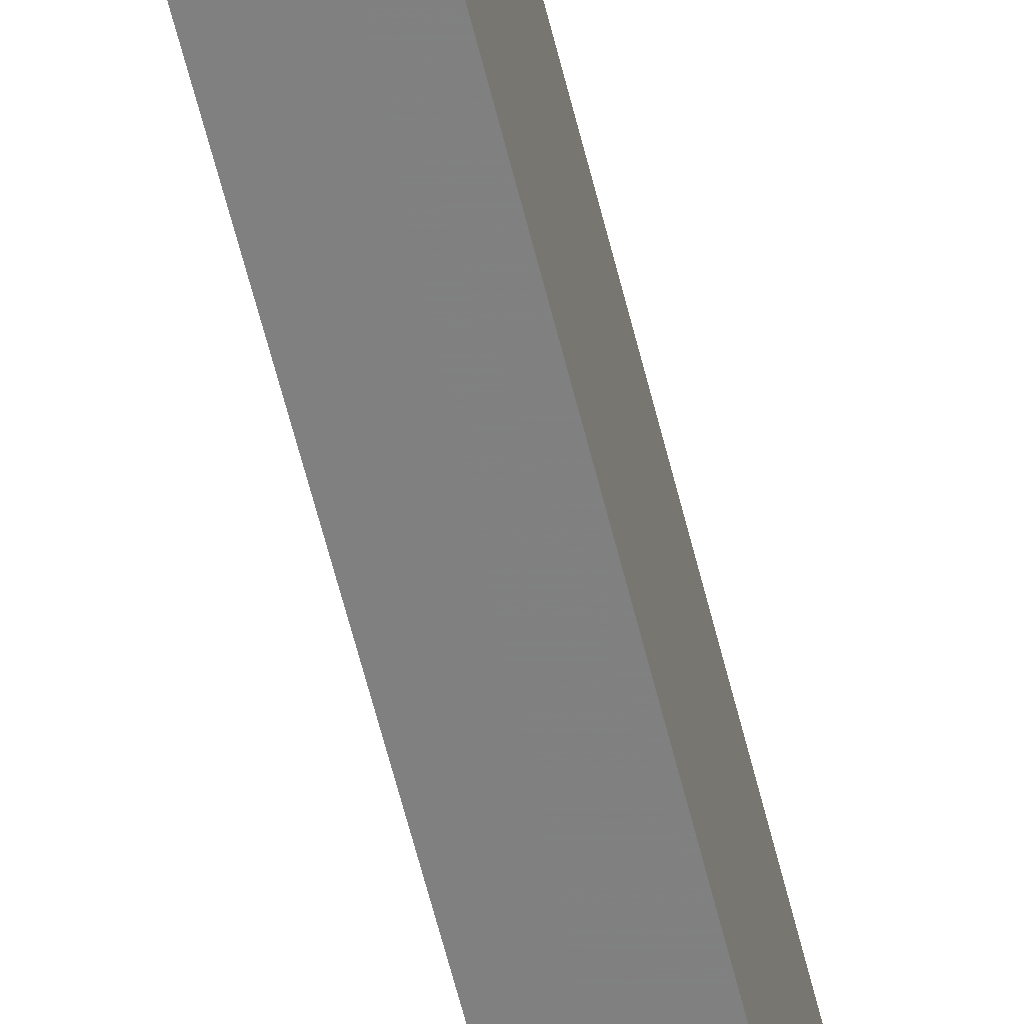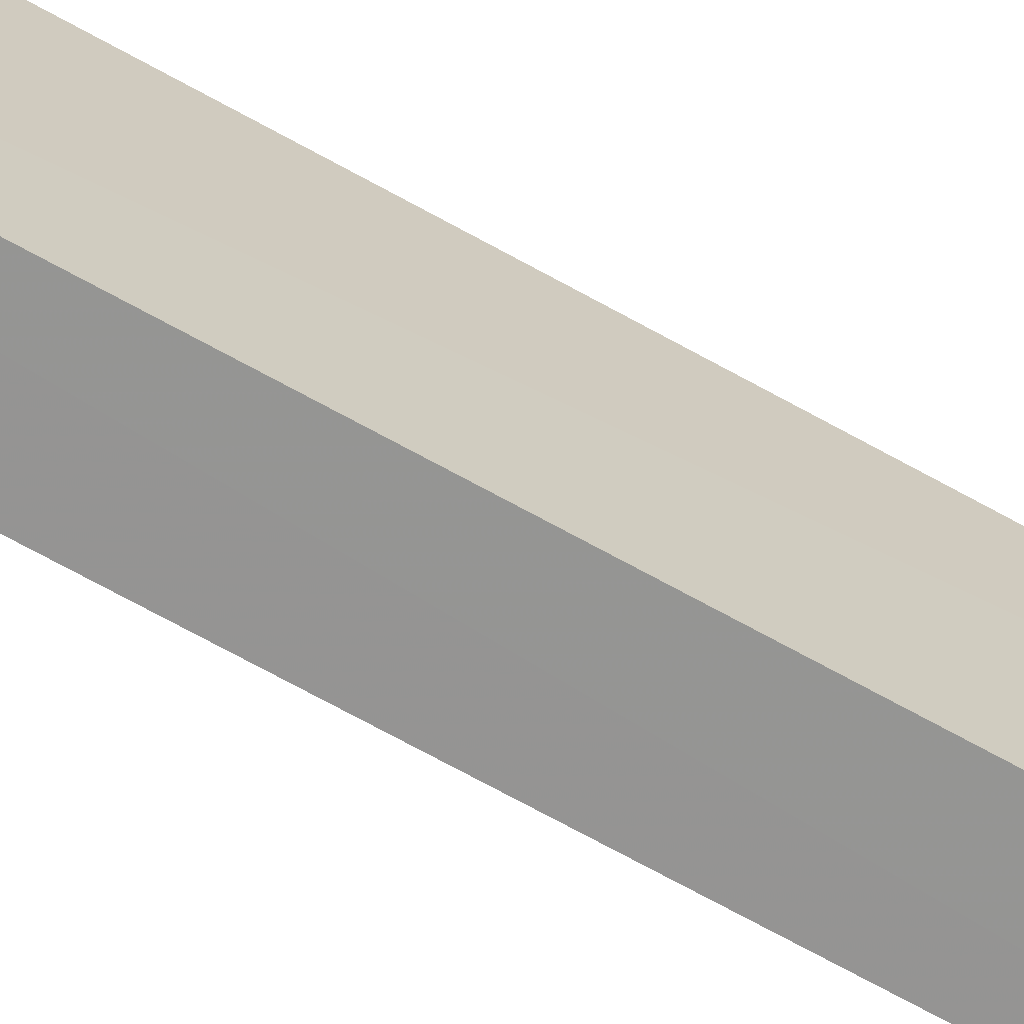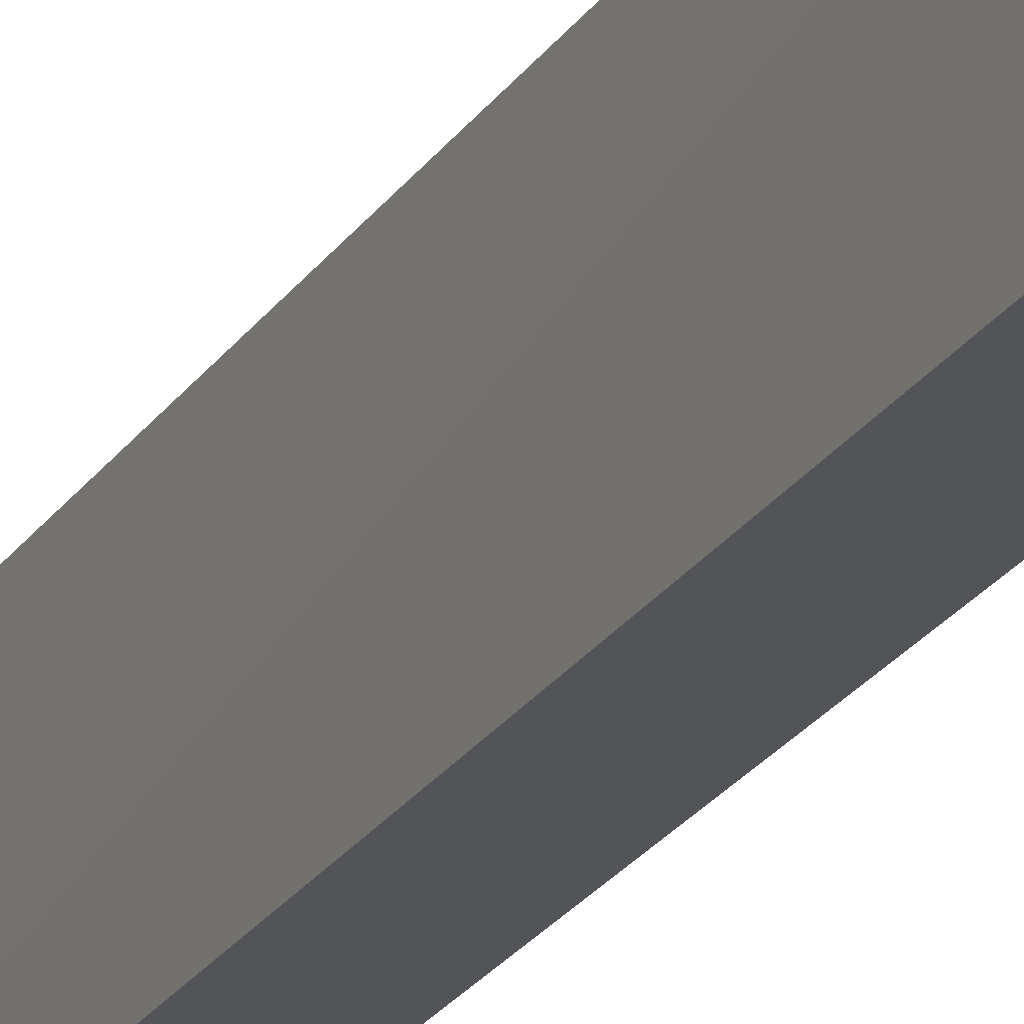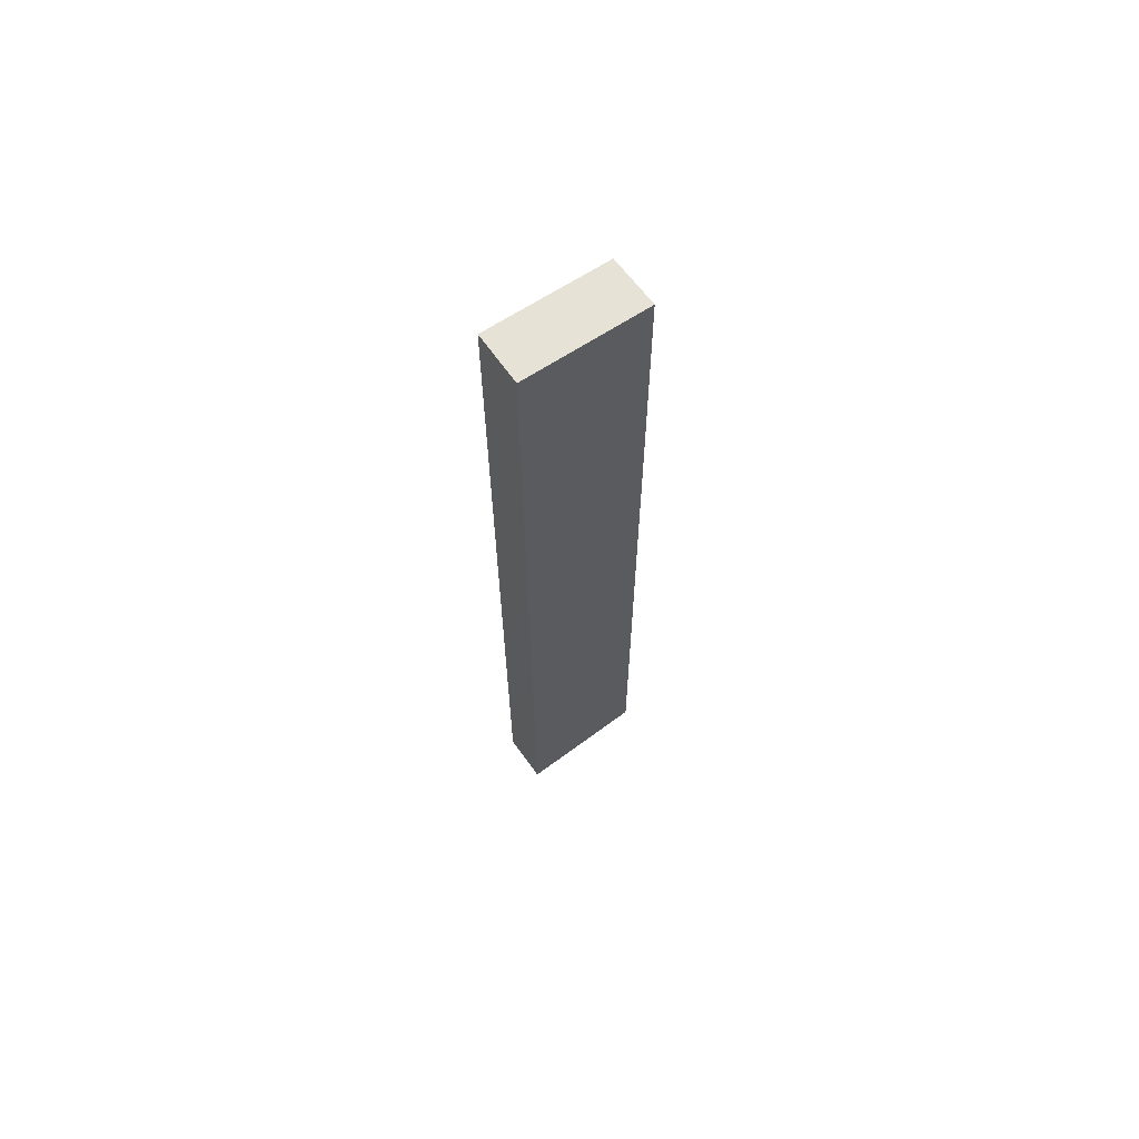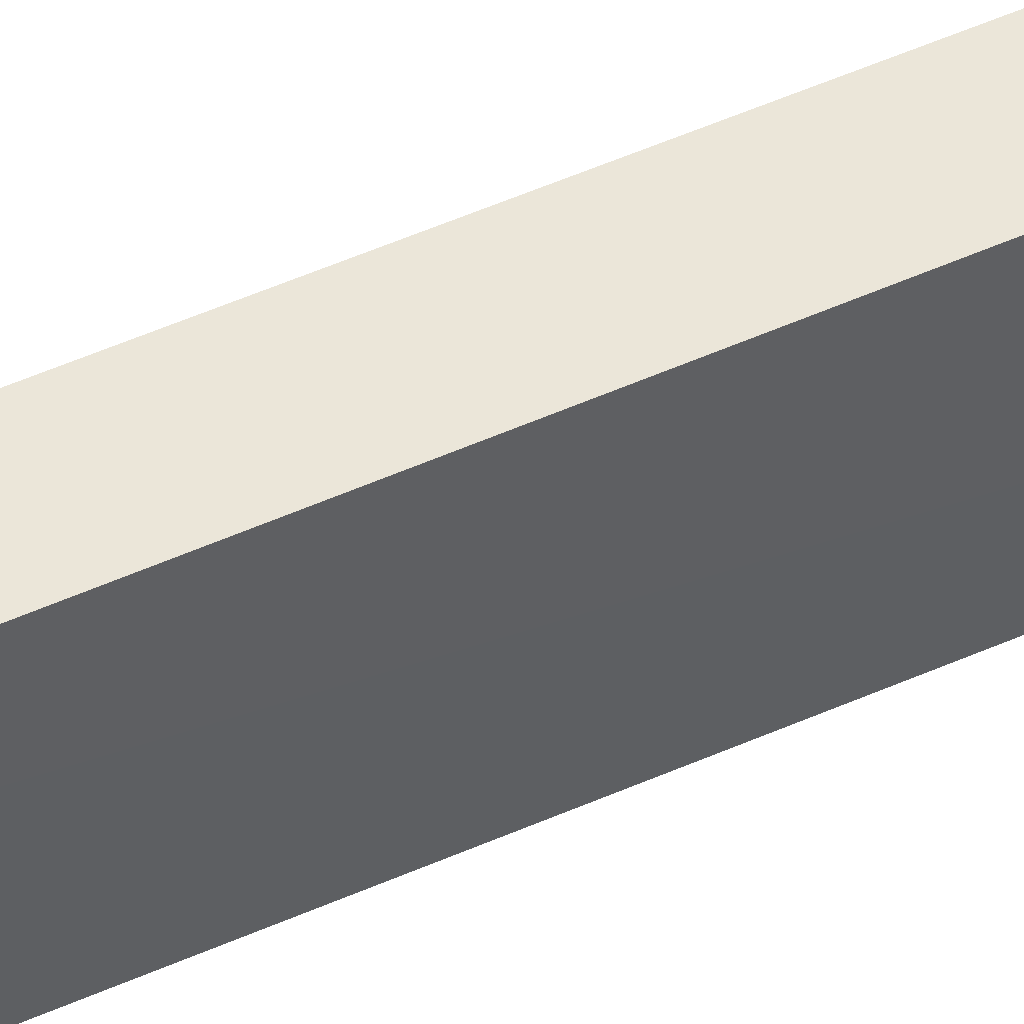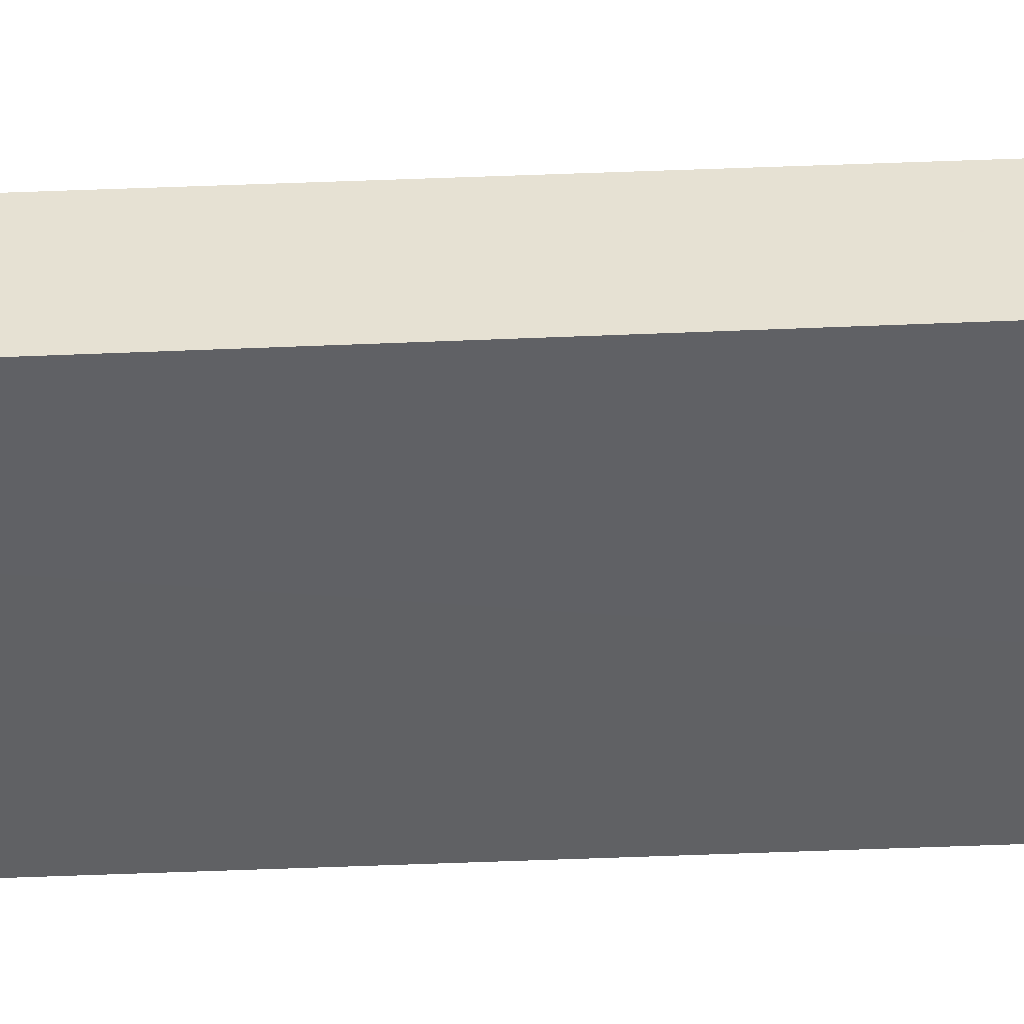
<metadata>
{"format":"obj","ext":"obj","renderer":"f3d","projection":"perspective","resolution":1024,"background":"white","views":[{"elev":-60.2,"azim":-166.3,"up":"+Y"},{"elev":-67.3,"azim":-119.5,"up":"+Y"},{"elev":-23.0,"azim":-24.4,"up":"+Y"},{"elev":66.6,"azim":54.3,"up":"+Z"},{"elev":53.8,"azim":64.9,"up":"+Y"},{"elev":40.9,"azim":87.2,"up":"+Y"}]}
</metadata>
<code>
v -0.1242 0.02423 0.1714
v -0.1243 0.001641 0.1732
v -0.1243 0.001669 0.001553
v -0.1329 0.02477 0.002221
v -0.1334 0.001653 0.1733
v -0.1244 0.02508 0.002495
v -0.1332 0.0239 0.1716
v -0.1333 0.001632 0.001724
f 1 2 3
f 6 1 3
f 6 3 4
f 7 5 2
f 7 2 1
f 7 6 4
f 7 1 6
f 8 3 2
f 8 2 5
f 8 4 3
f 8 7 4
f 8 5 7

</code>
